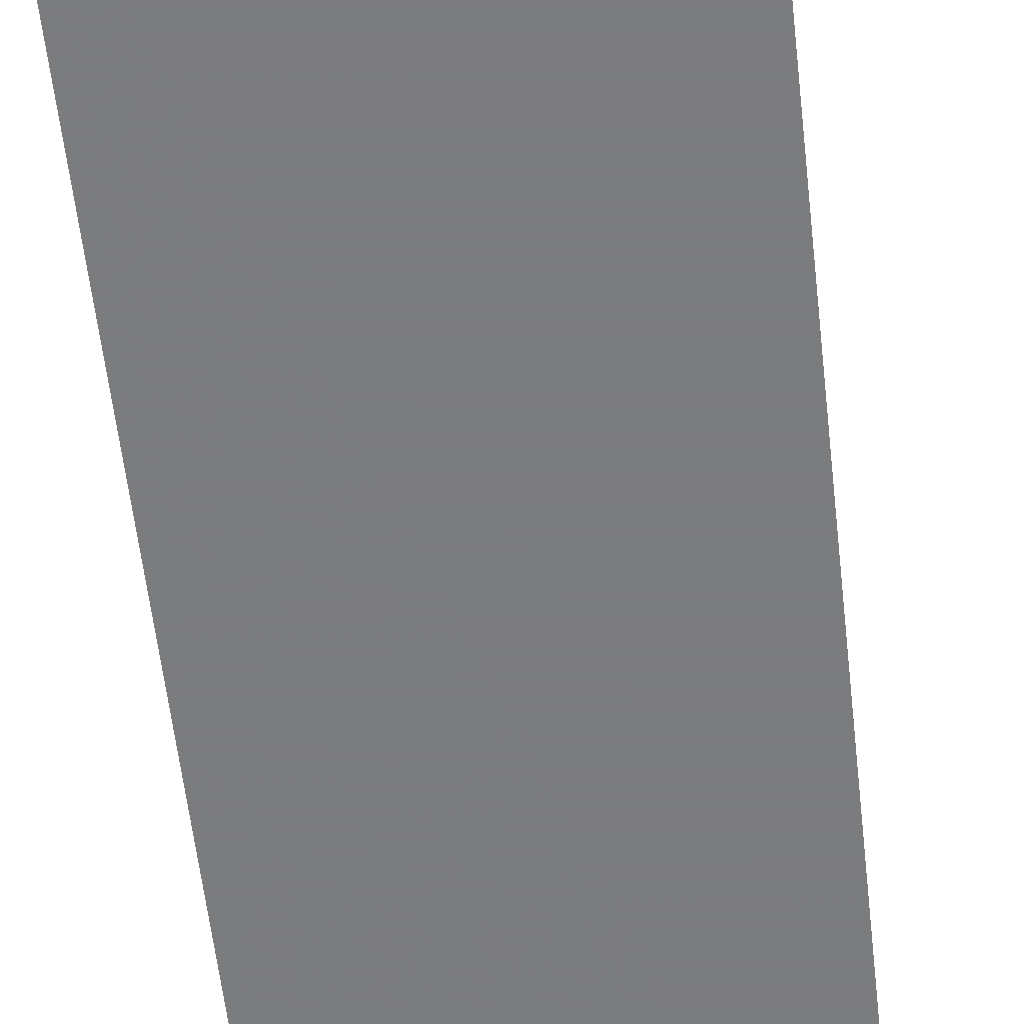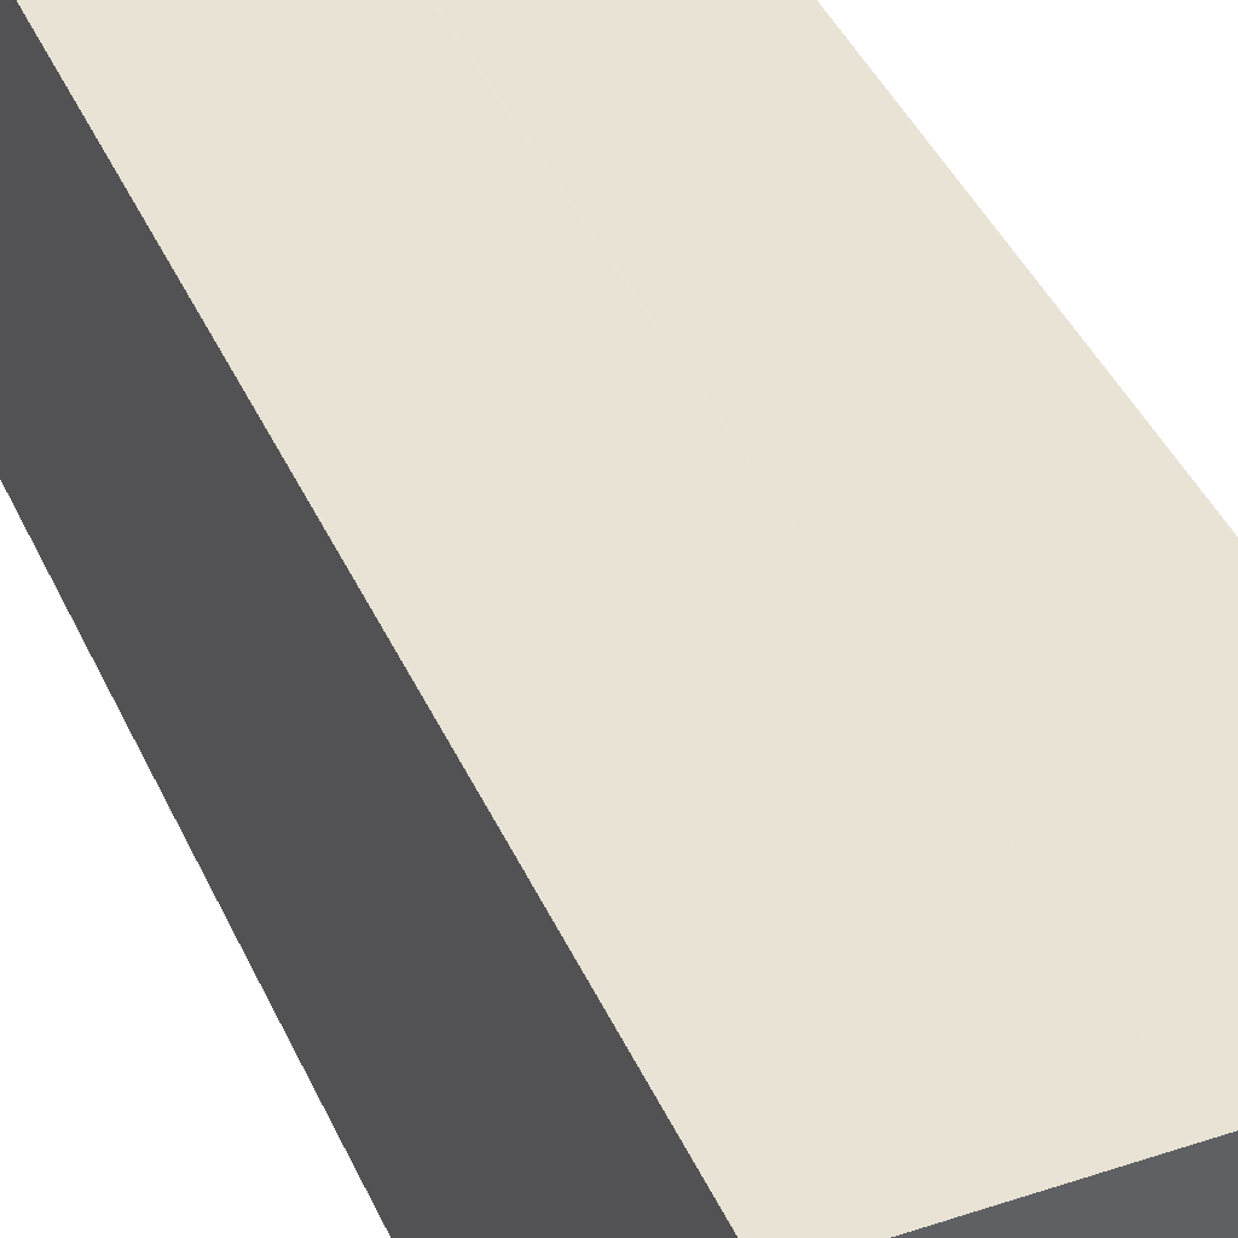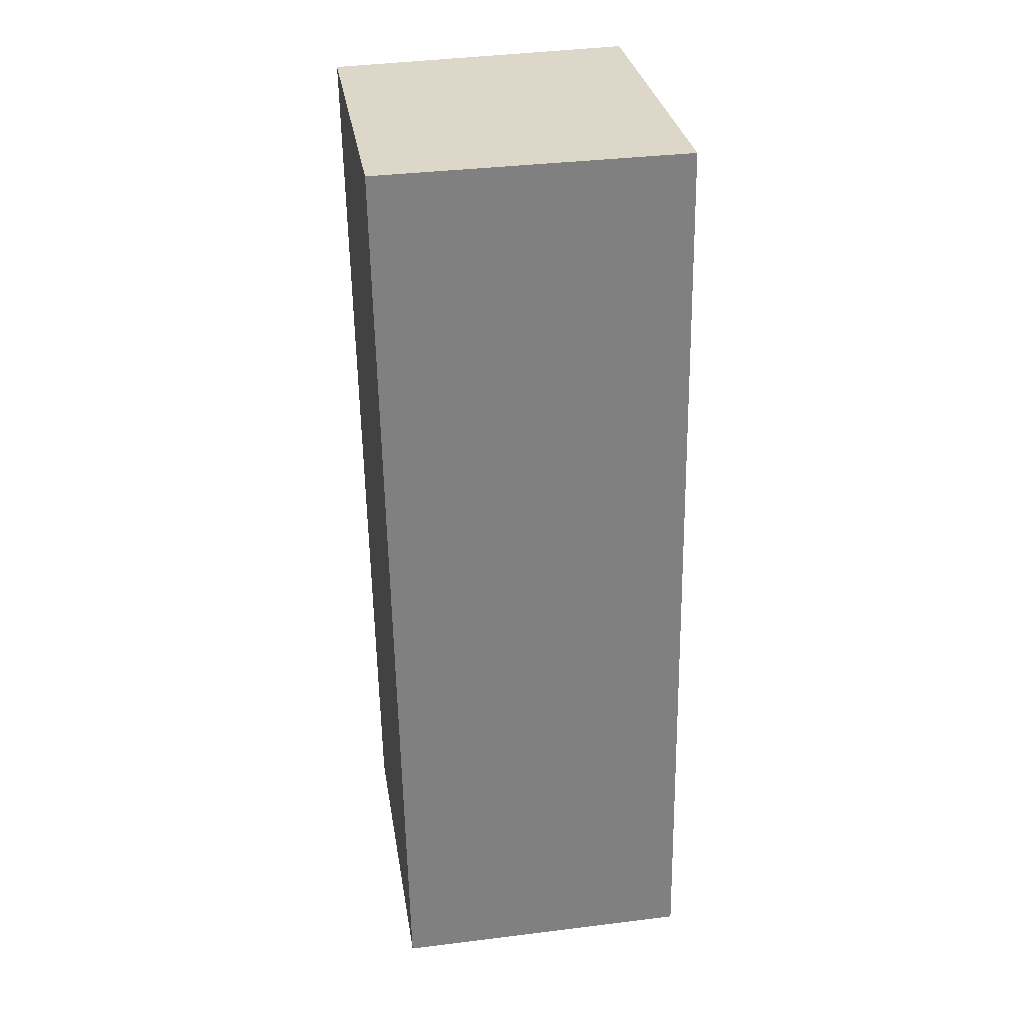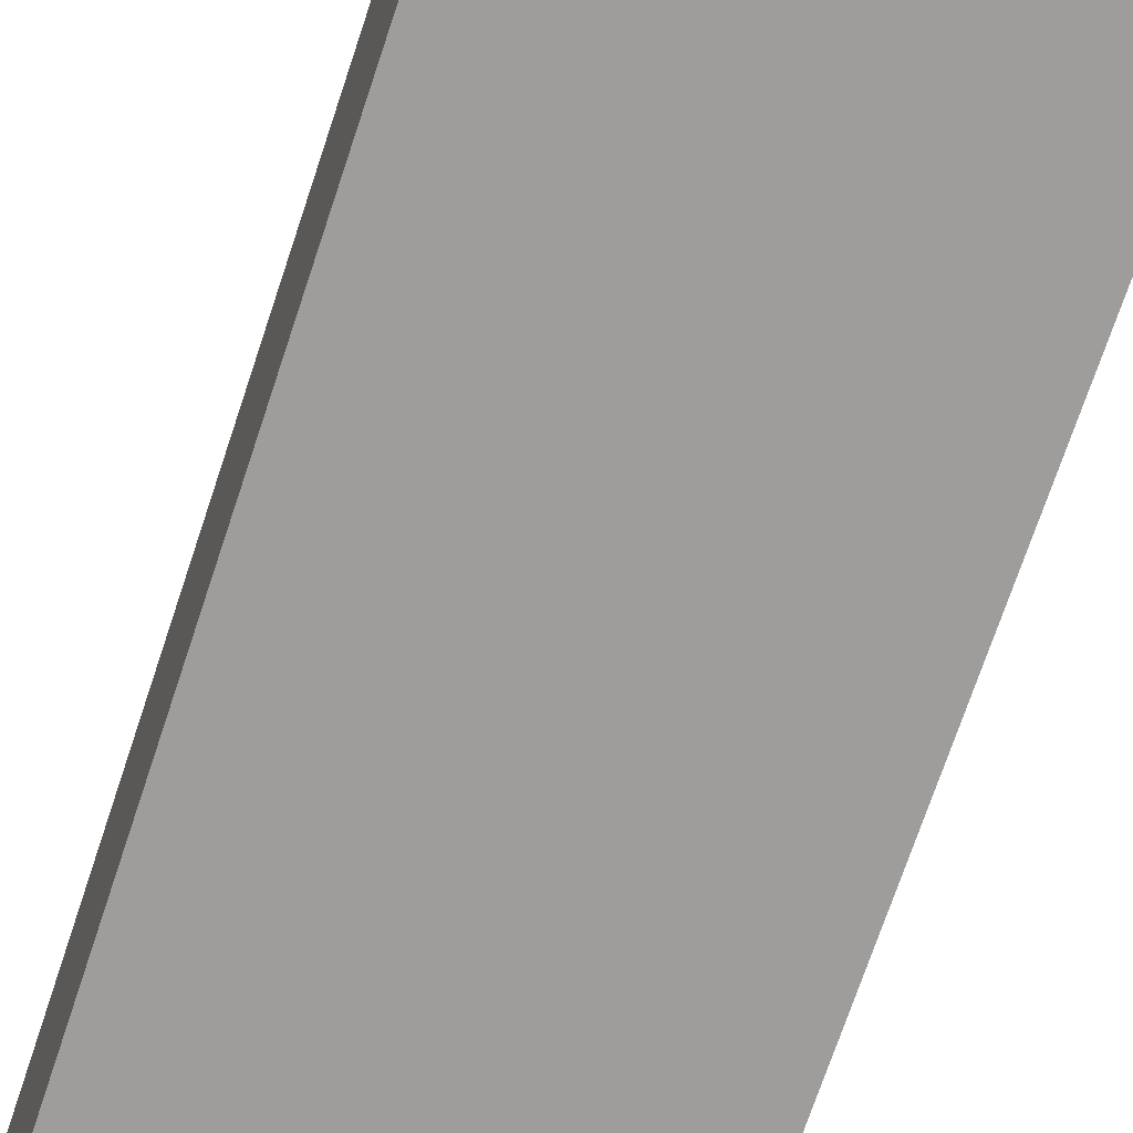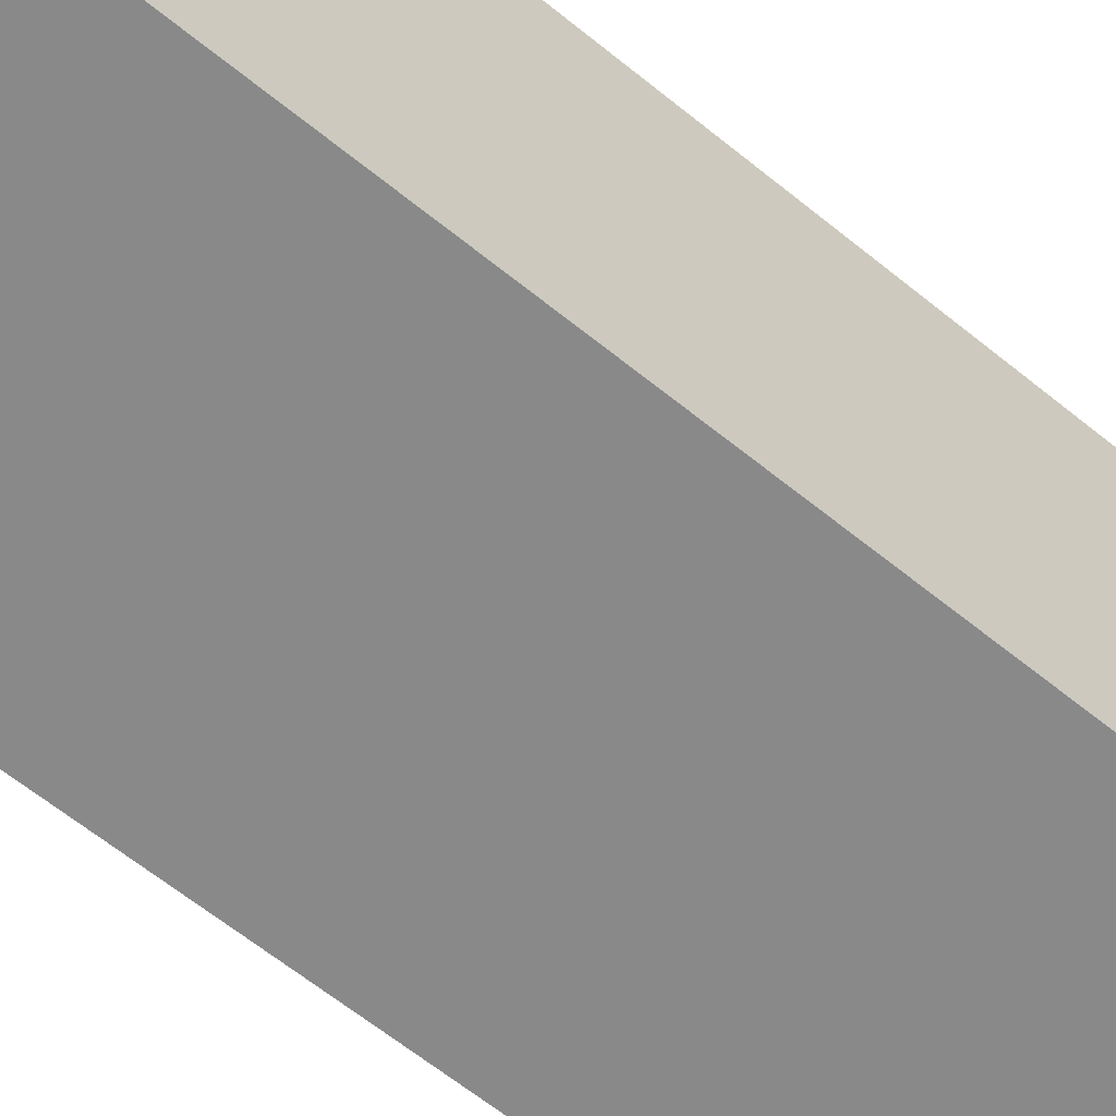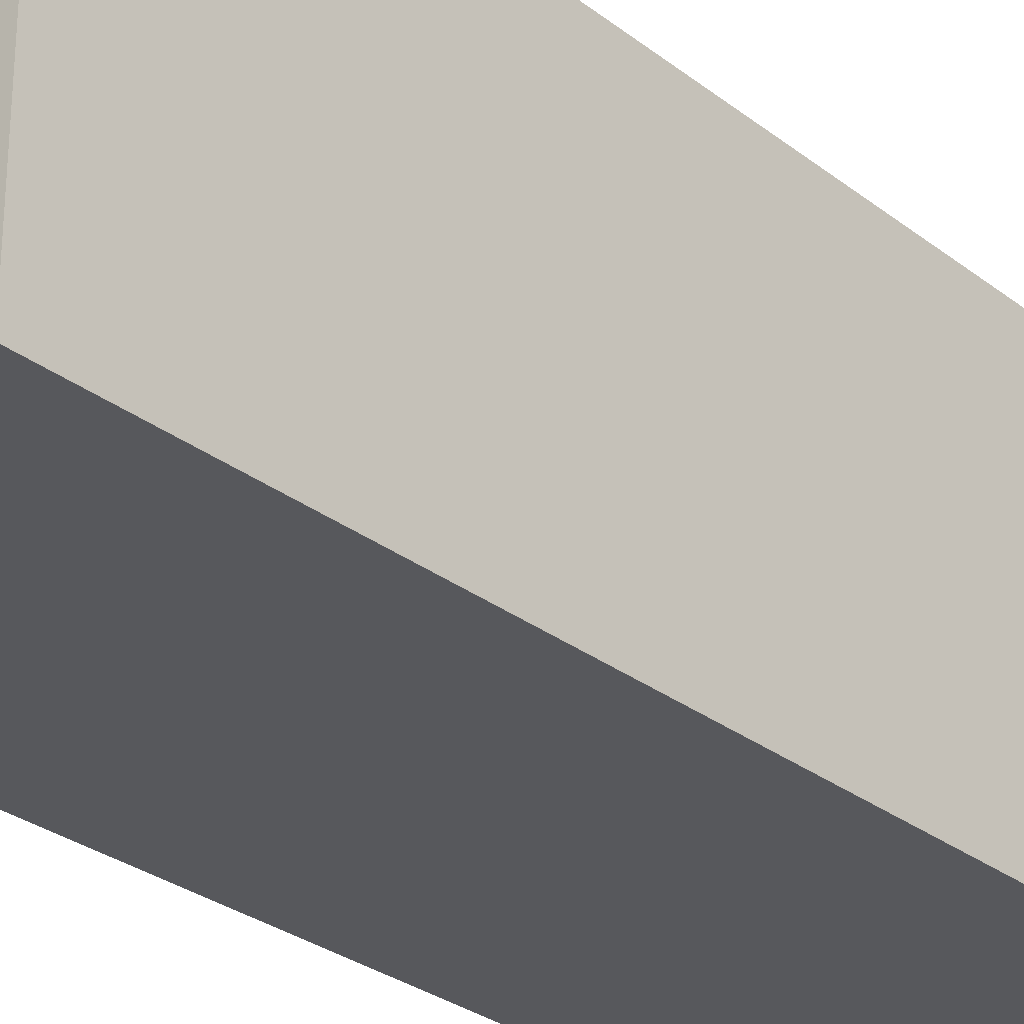
<metadata>
{"format":"obj","ext":"obj","renderer":"f3d","projection":"perspective","resolution":1024,"background":"white","views":[{"elev":-58.6,"azim":-174.6,"up":"+Z"},{"elev":42.6,"azim":-24.2,"up":"+Z"},{"elev":30.4,"azim":171.0,"up":"+Y"},{"elev":-70.4,"azim":160.7,"up":"+Z"},{"elev":-63.0,"azim":49.5,"up":"+Z"},{"elev":-28.7,"azim":40.0,"up":"+Z"}]}
</metadata>
<code>
v -967.1 -1484 2.046
v -968.9 -1484 2.115
v -968.8 -1479 2.088
v -967 -1479 2.02
v -967.2 -1479 2.026
v -967.3 -1484 2.052
v -967.9 -1479 2.053
v -968 -1484 2.08
v -967.8 -1479 2.048
v -967.9 -1484 2.075
v -968.8 -1479 2.086
v -968.9 -1484 2.112
v -967.9 -1479 2.052
v -968 -1484 2.079
v -967.3 -1484 2.052
v -967.1 -1484 2.046
v -967.1 -1484 0
v -967.3 -1484 0
v -968.8 -1479 2.088
v -968.9 -1484 2.115
v -968.9 -1484 0
v -968.8 -1479 0
v -968.8 -1479 2.086
v -968.8 -1479 2.088
v -968.8 -1479 0
v -968.8 -1479 0
v -967.1 -1484 2.046
v -967 -1479 2.02
v -967 -1479 0
v -967.1 -1484 0
v -967 -1479 2.02
v -967.2 -1479 2.026
v -967.2 -1479 0
v -967 -1479 0
v -967.9 -1484 2.075
v -967.3 -1484 2.052
v -967.3 -1484 0
v -967.9 -1484 0
v -967.9 -1479 2.052
v -967.9 -1479 2.053
v -967.9 -1479 0
v -967.9 -1479 0
v -968.9 -1484 2.112
v -968 -1484 2.08
v -968 -1484 0
v -968.9 -1484 0
v -967.2 -1479 2.026
v -967.8 -1479 2.048
v -967.8 -1479 0
v -967.2 -1479 0
v -968 -1484 2.079
v -967.9 -1484 2.075
v -967.9 -1484 0
v -968 -1484 -4.441e-16
v -967.9 -1479 2.053
v -968.8 -1479 2.086
v -968.8 -1479 0
v -967.9 -1479 0
v -968.9 -1484 2.115
v -968.9 -1484 2.112
v -968.9 -1484 0
v -968.9 -1484 0
v -967.8 -1479 2.048
v -967.9 -1479 2.052
v -967.9 -1479 0
v -967.8 -1479 0
v -968 -1484 2.08
v -968 -1484 2.079
v -968 -1484 -4.441e-16
v -968 -1484 0
v -967.1 -1484 0
v -968.9 -1484 0
v -968.8 -1479 0
v -967 -1479 0
f 12 2 3 11
f 5 4 1 6
f 14 8 7 13
f 9 5 6 10
f 11 7 8 12
f 13 9 10 14
f 16 17 18 15
f 20 21 22 19
f 24 25 26 23
f 28 29 30 27
f 32 33 34 31
f 36 37 38 35
f 40 41 42 39
f 44 45 46 43
f 48 49 50 47
f 52 53 54 51
f 56 57 58 55
f 60 61 62 59
f 64 65 66 63
f 68 69 70 67
f 72 73 74 71

</code>
